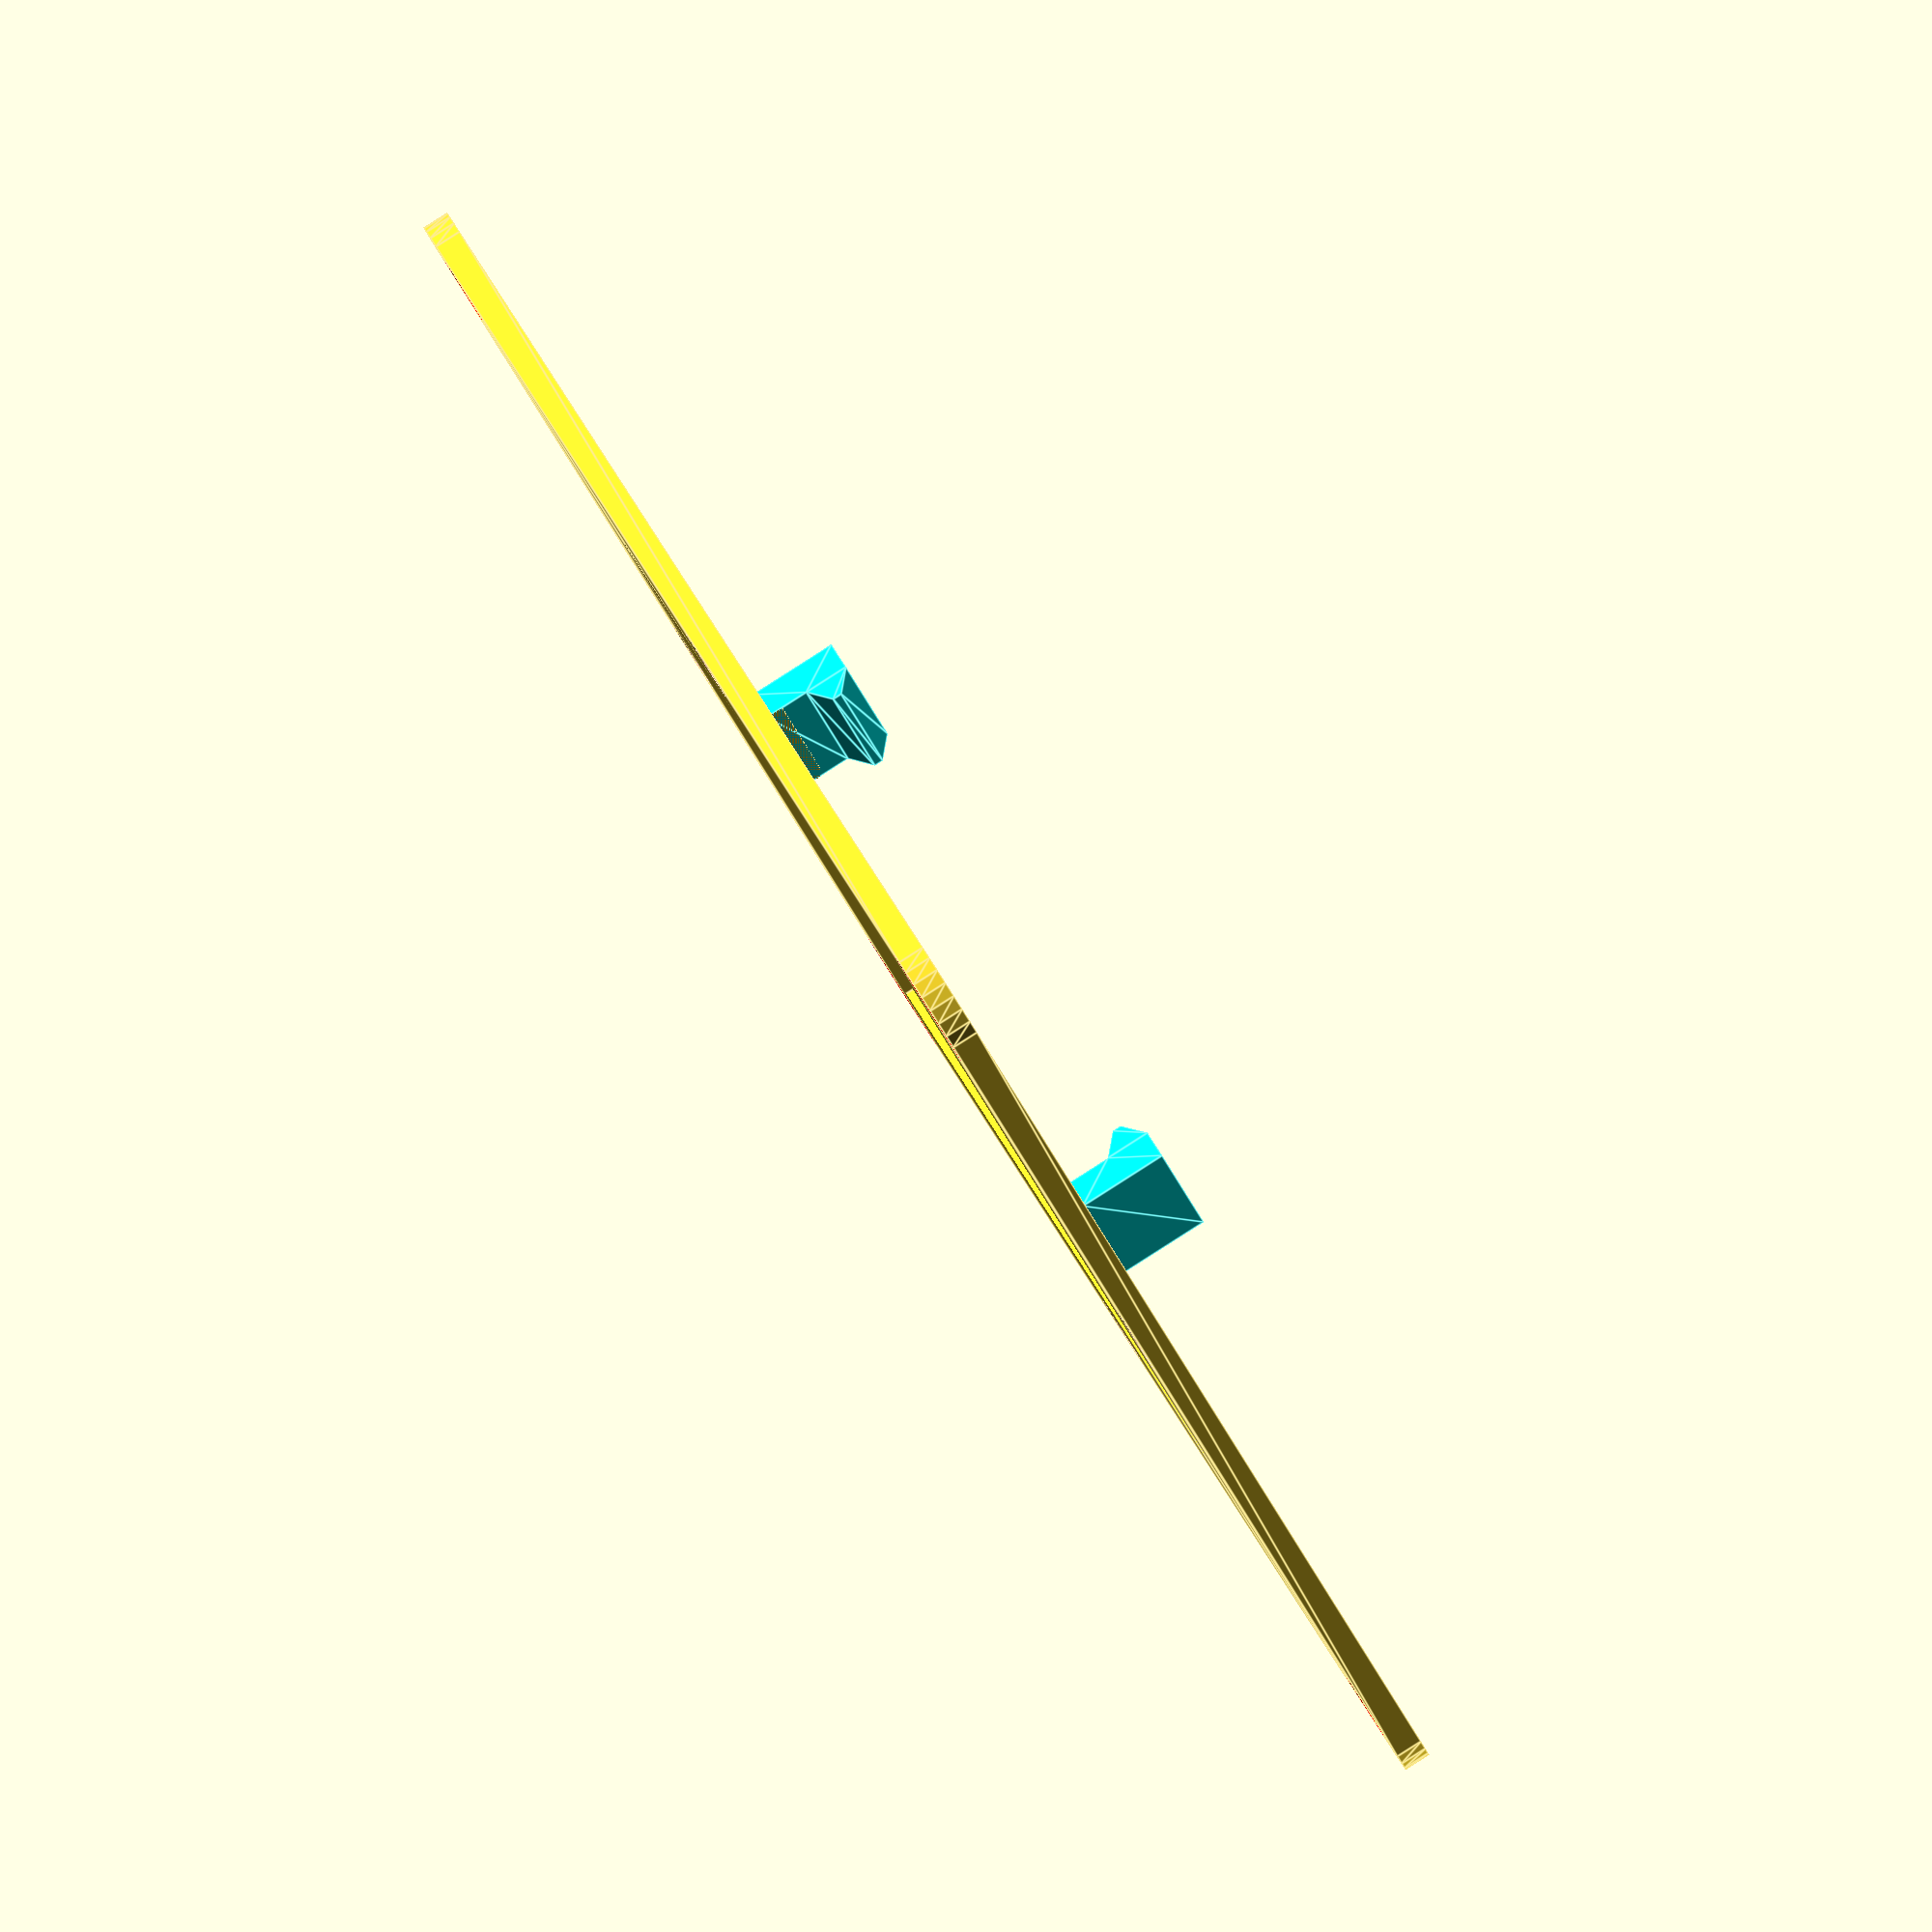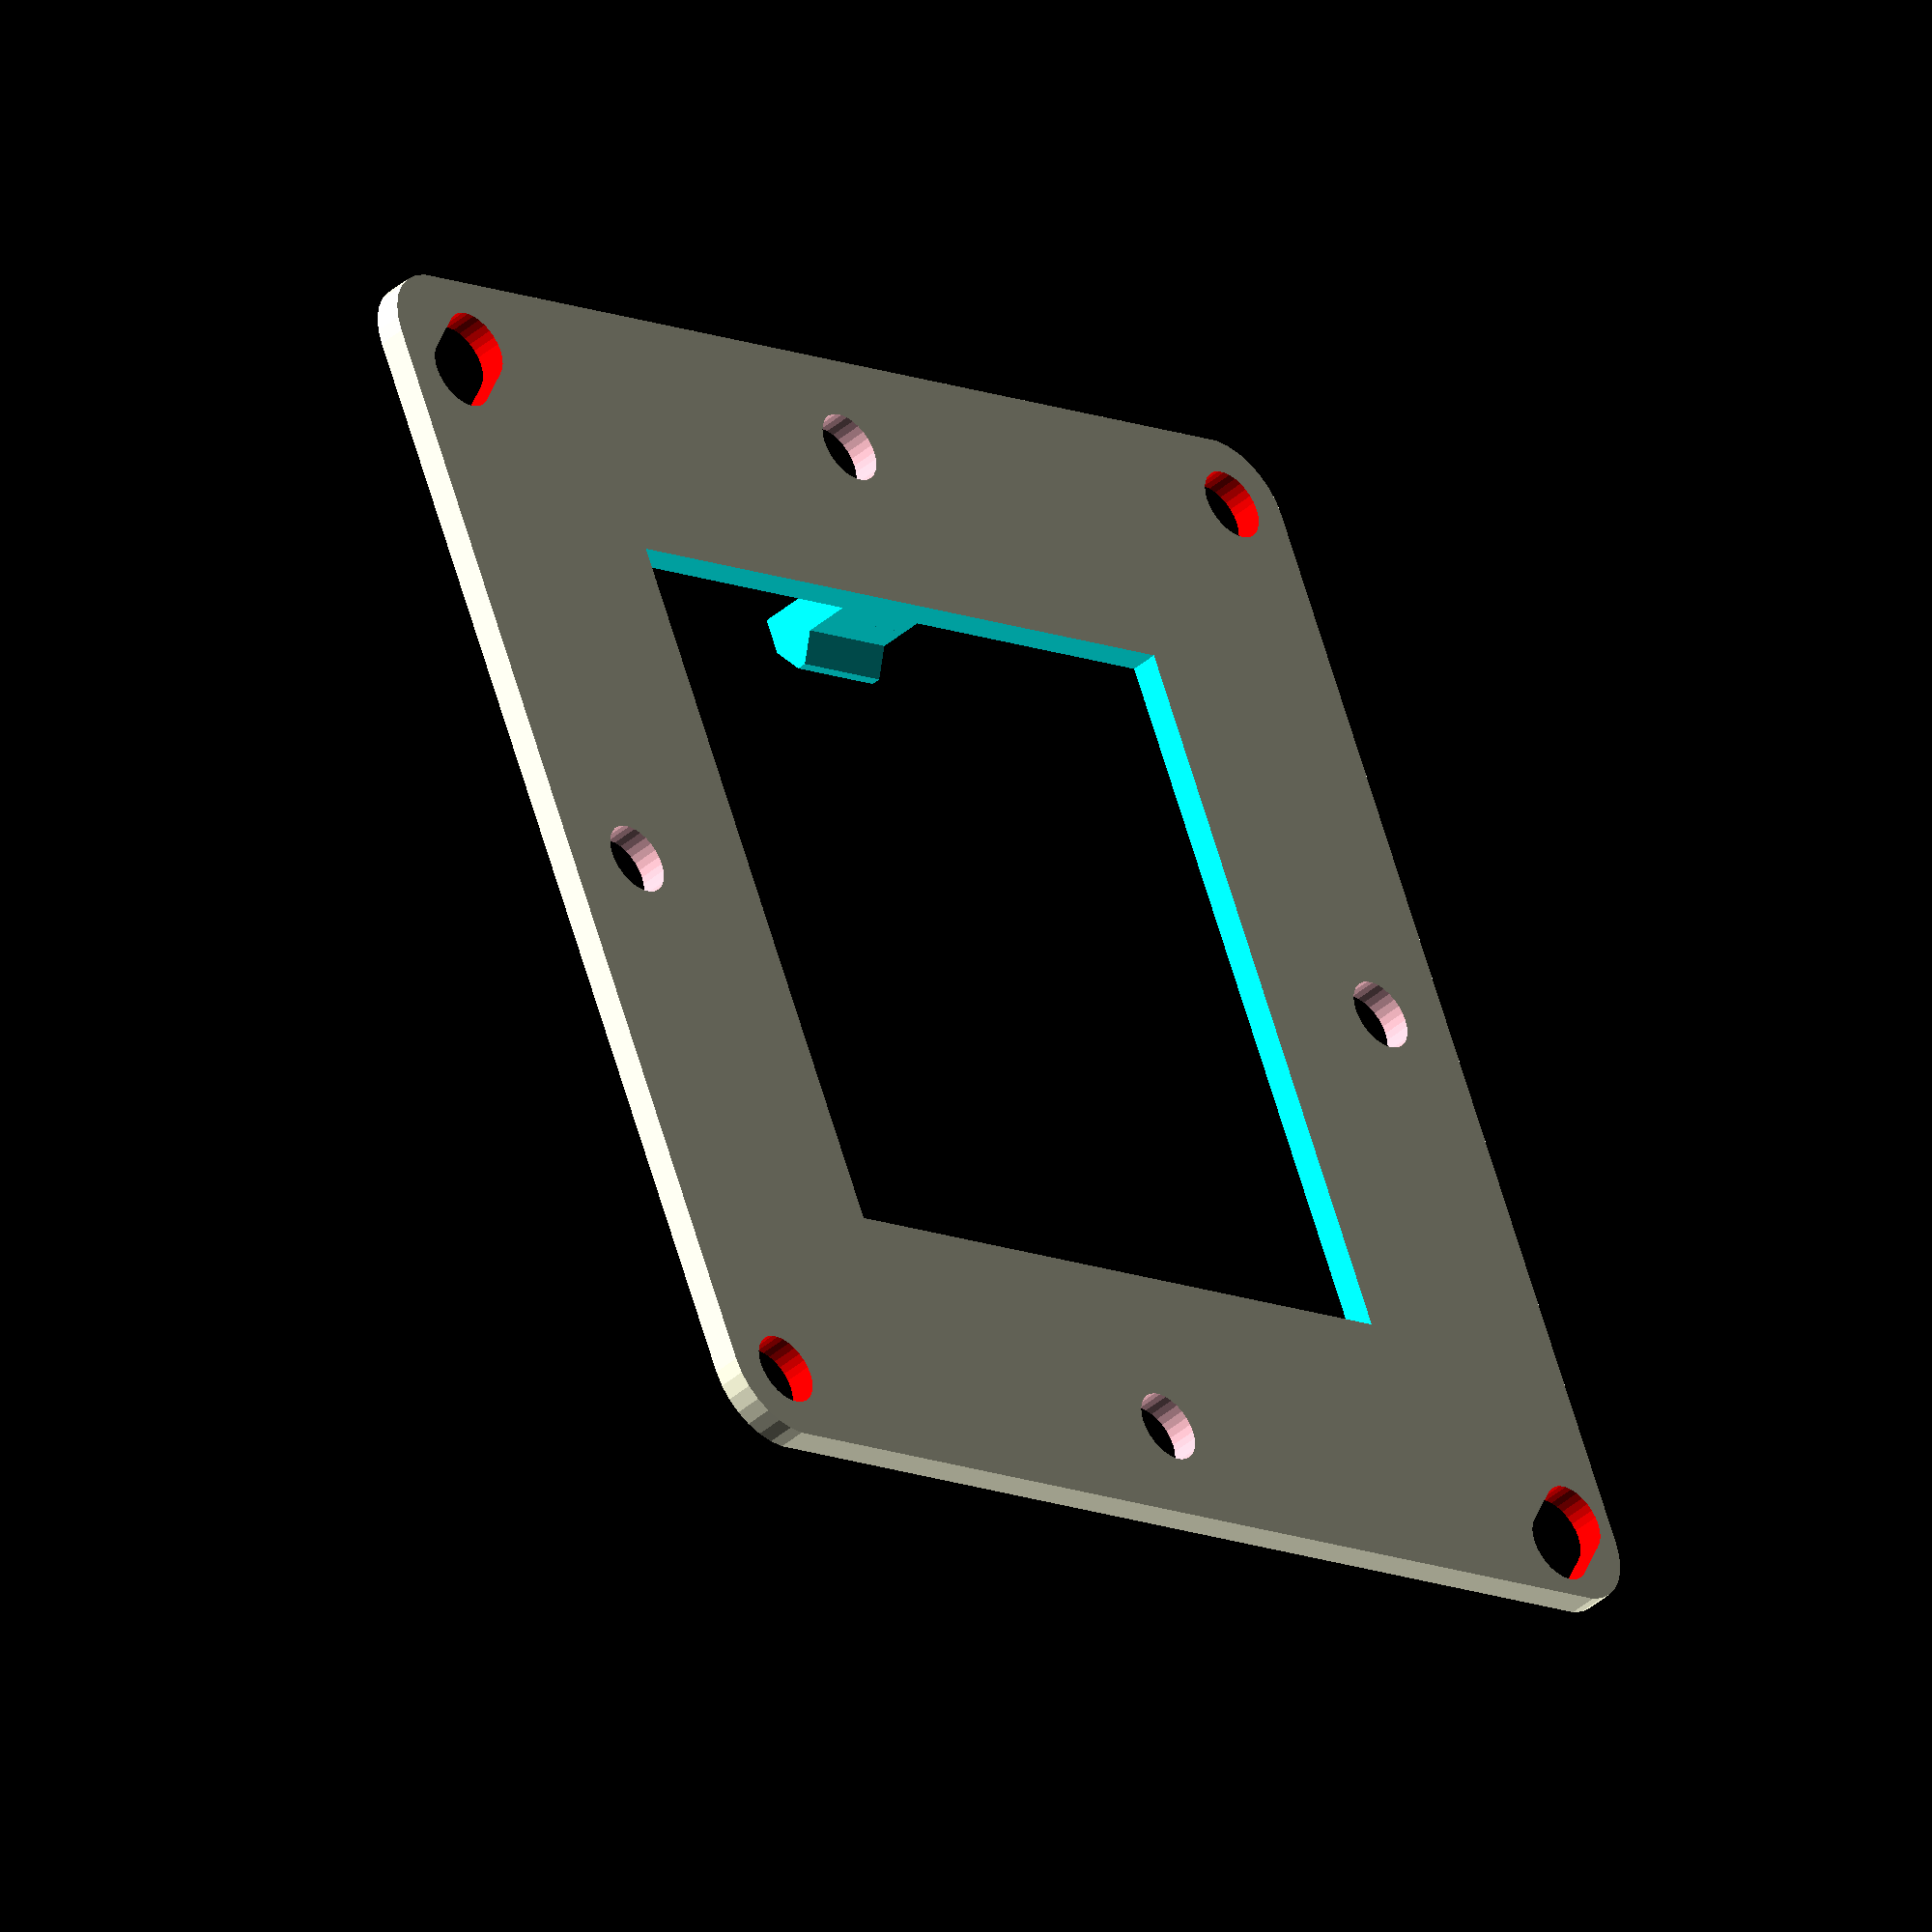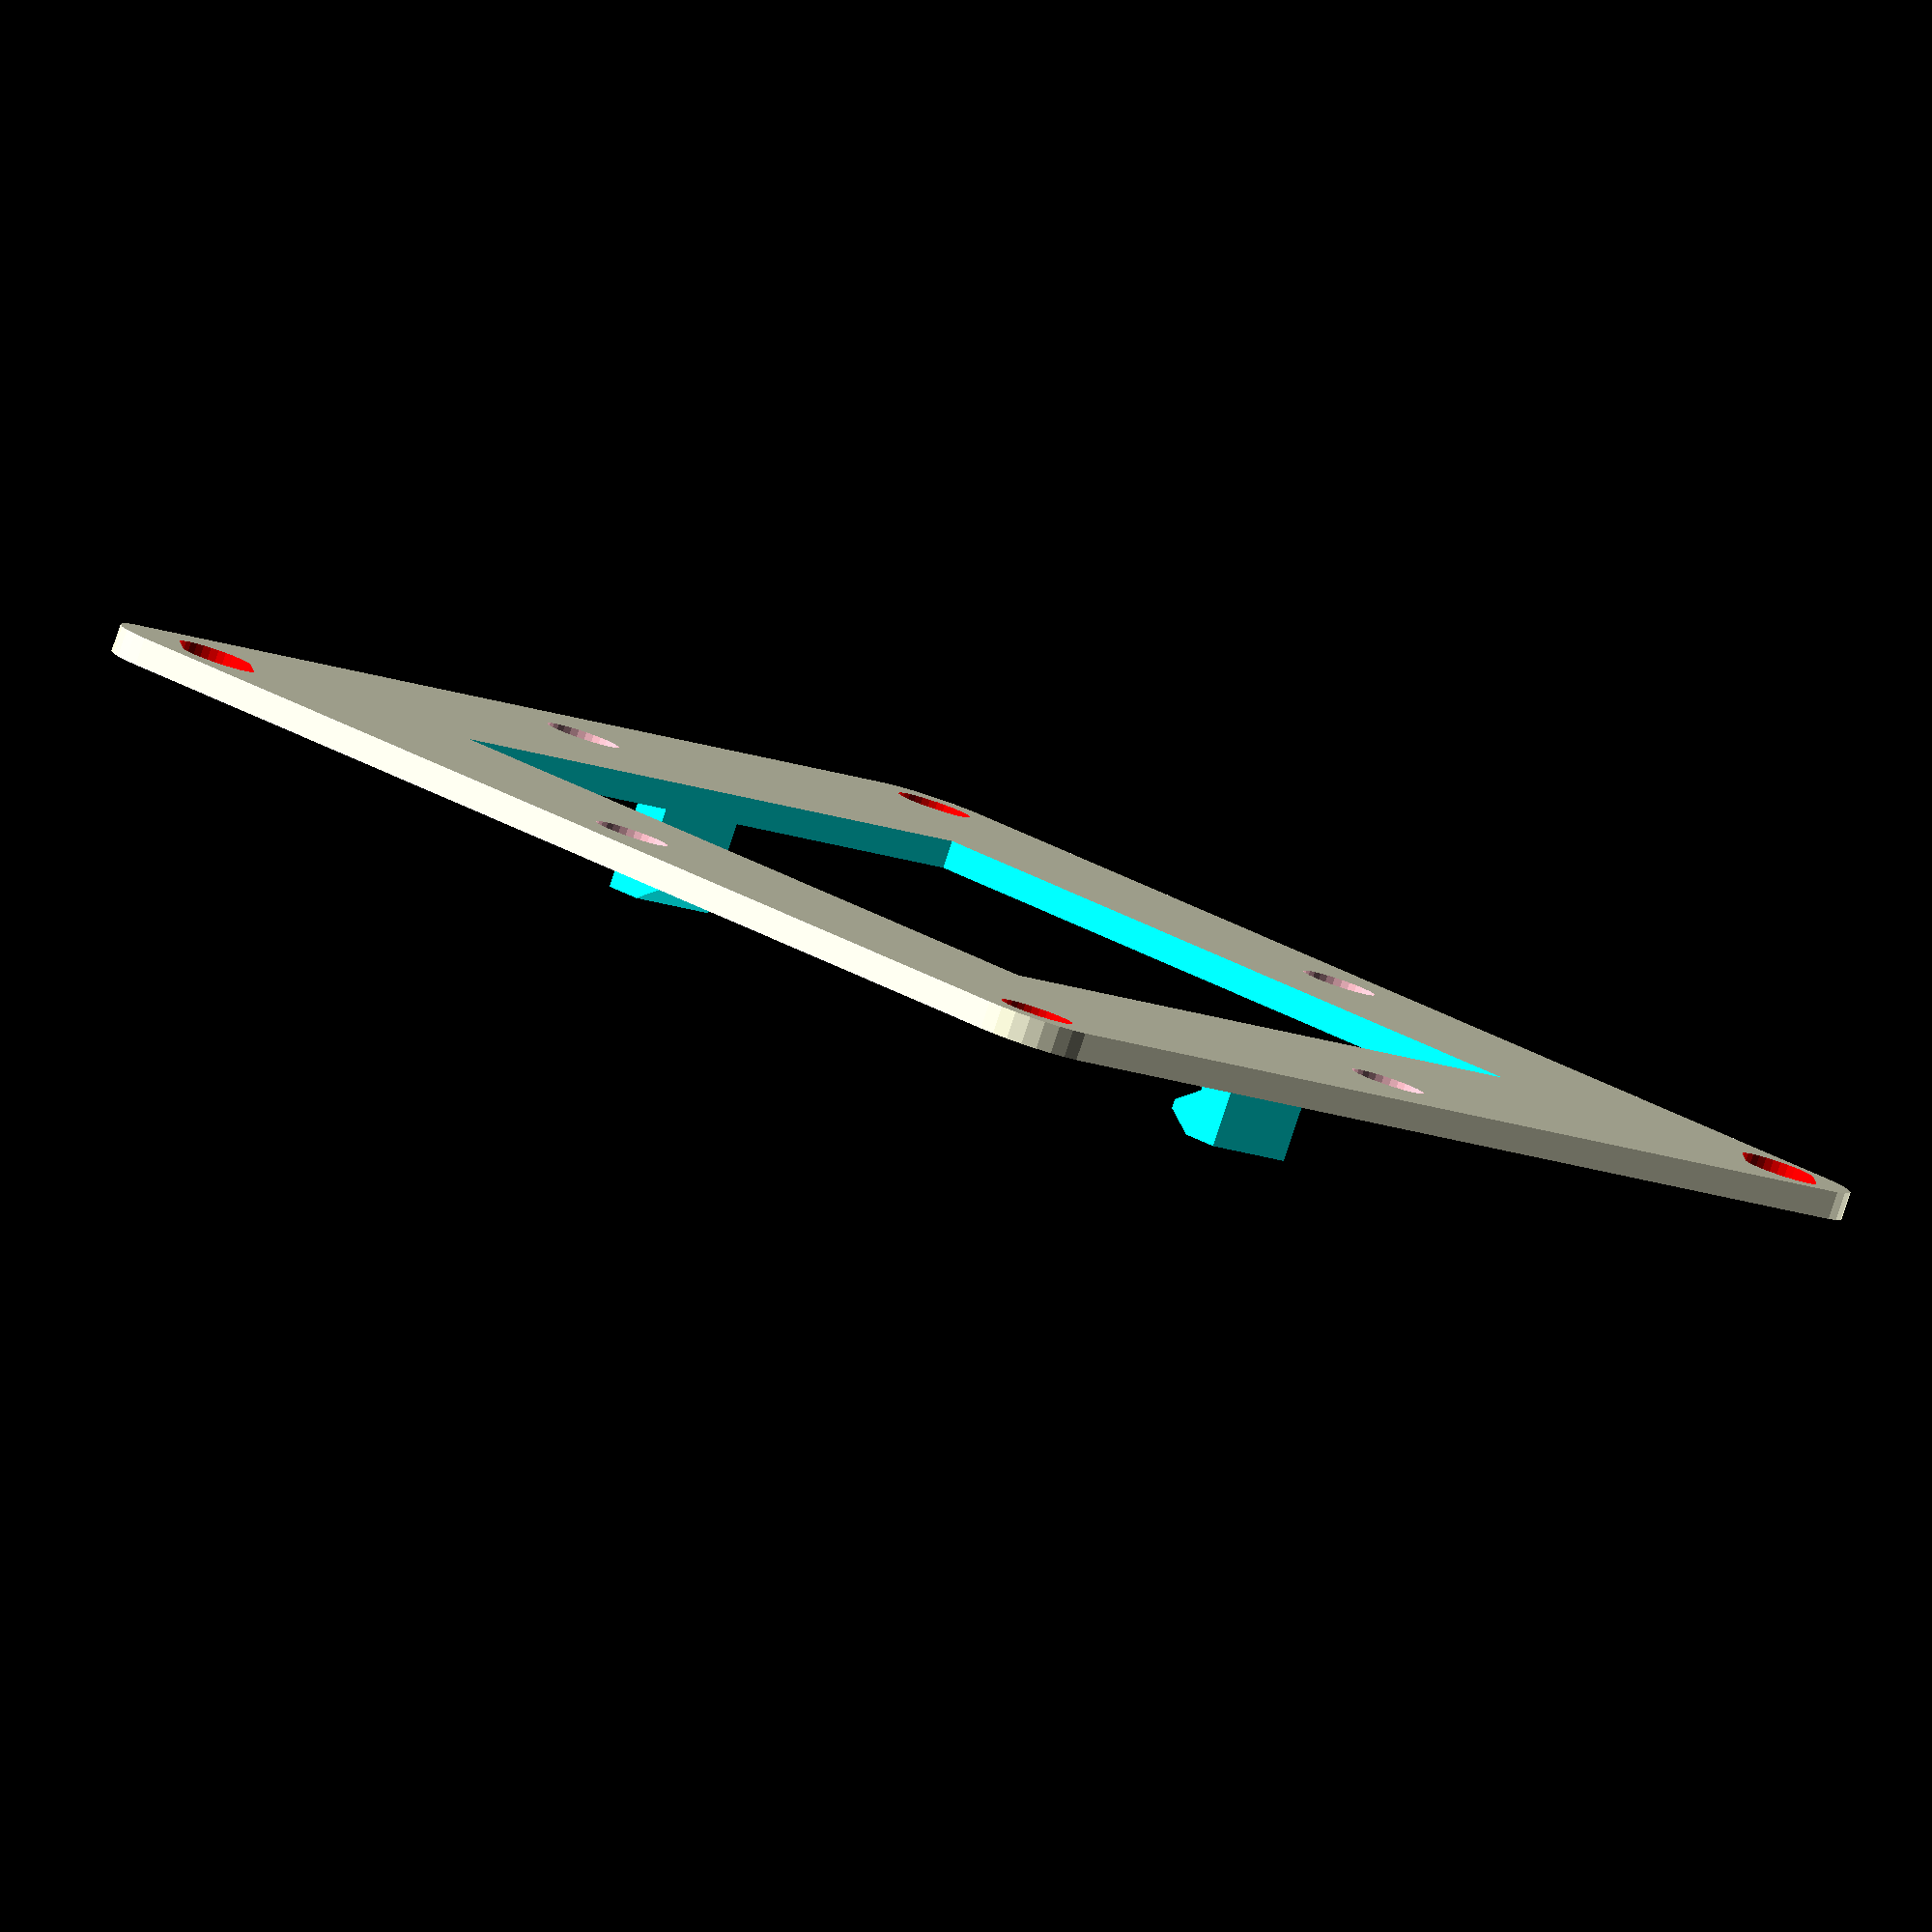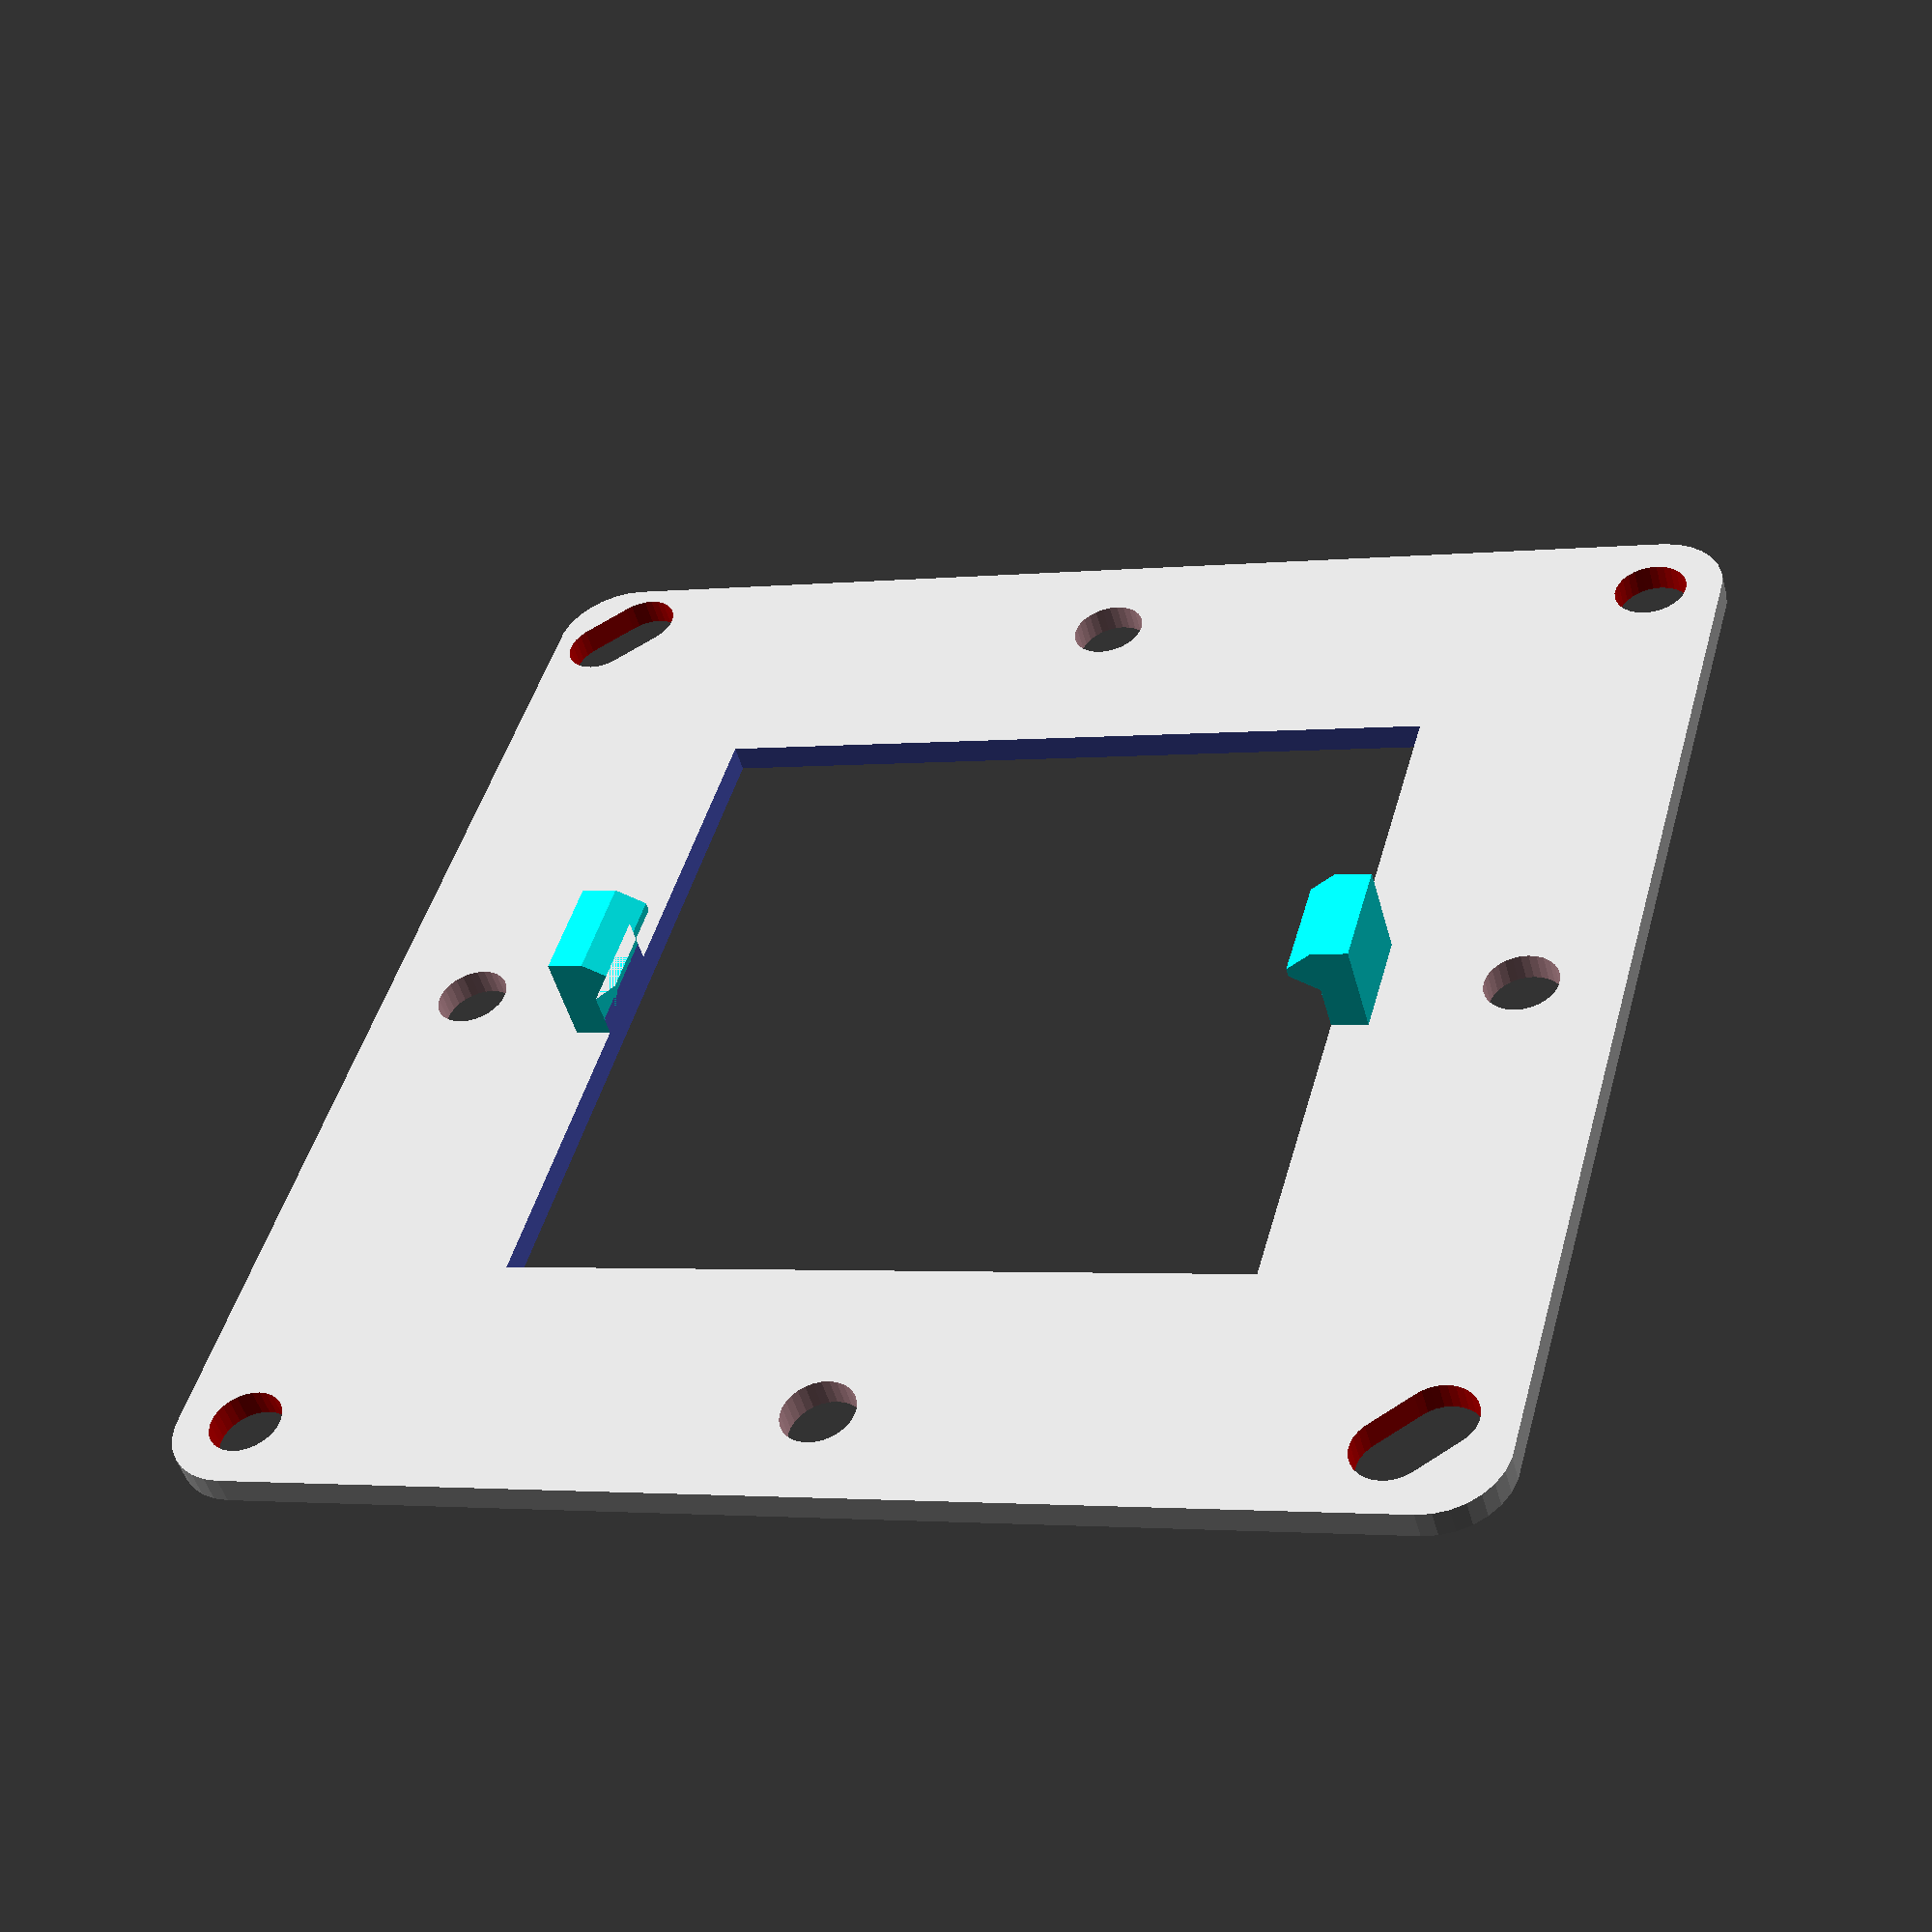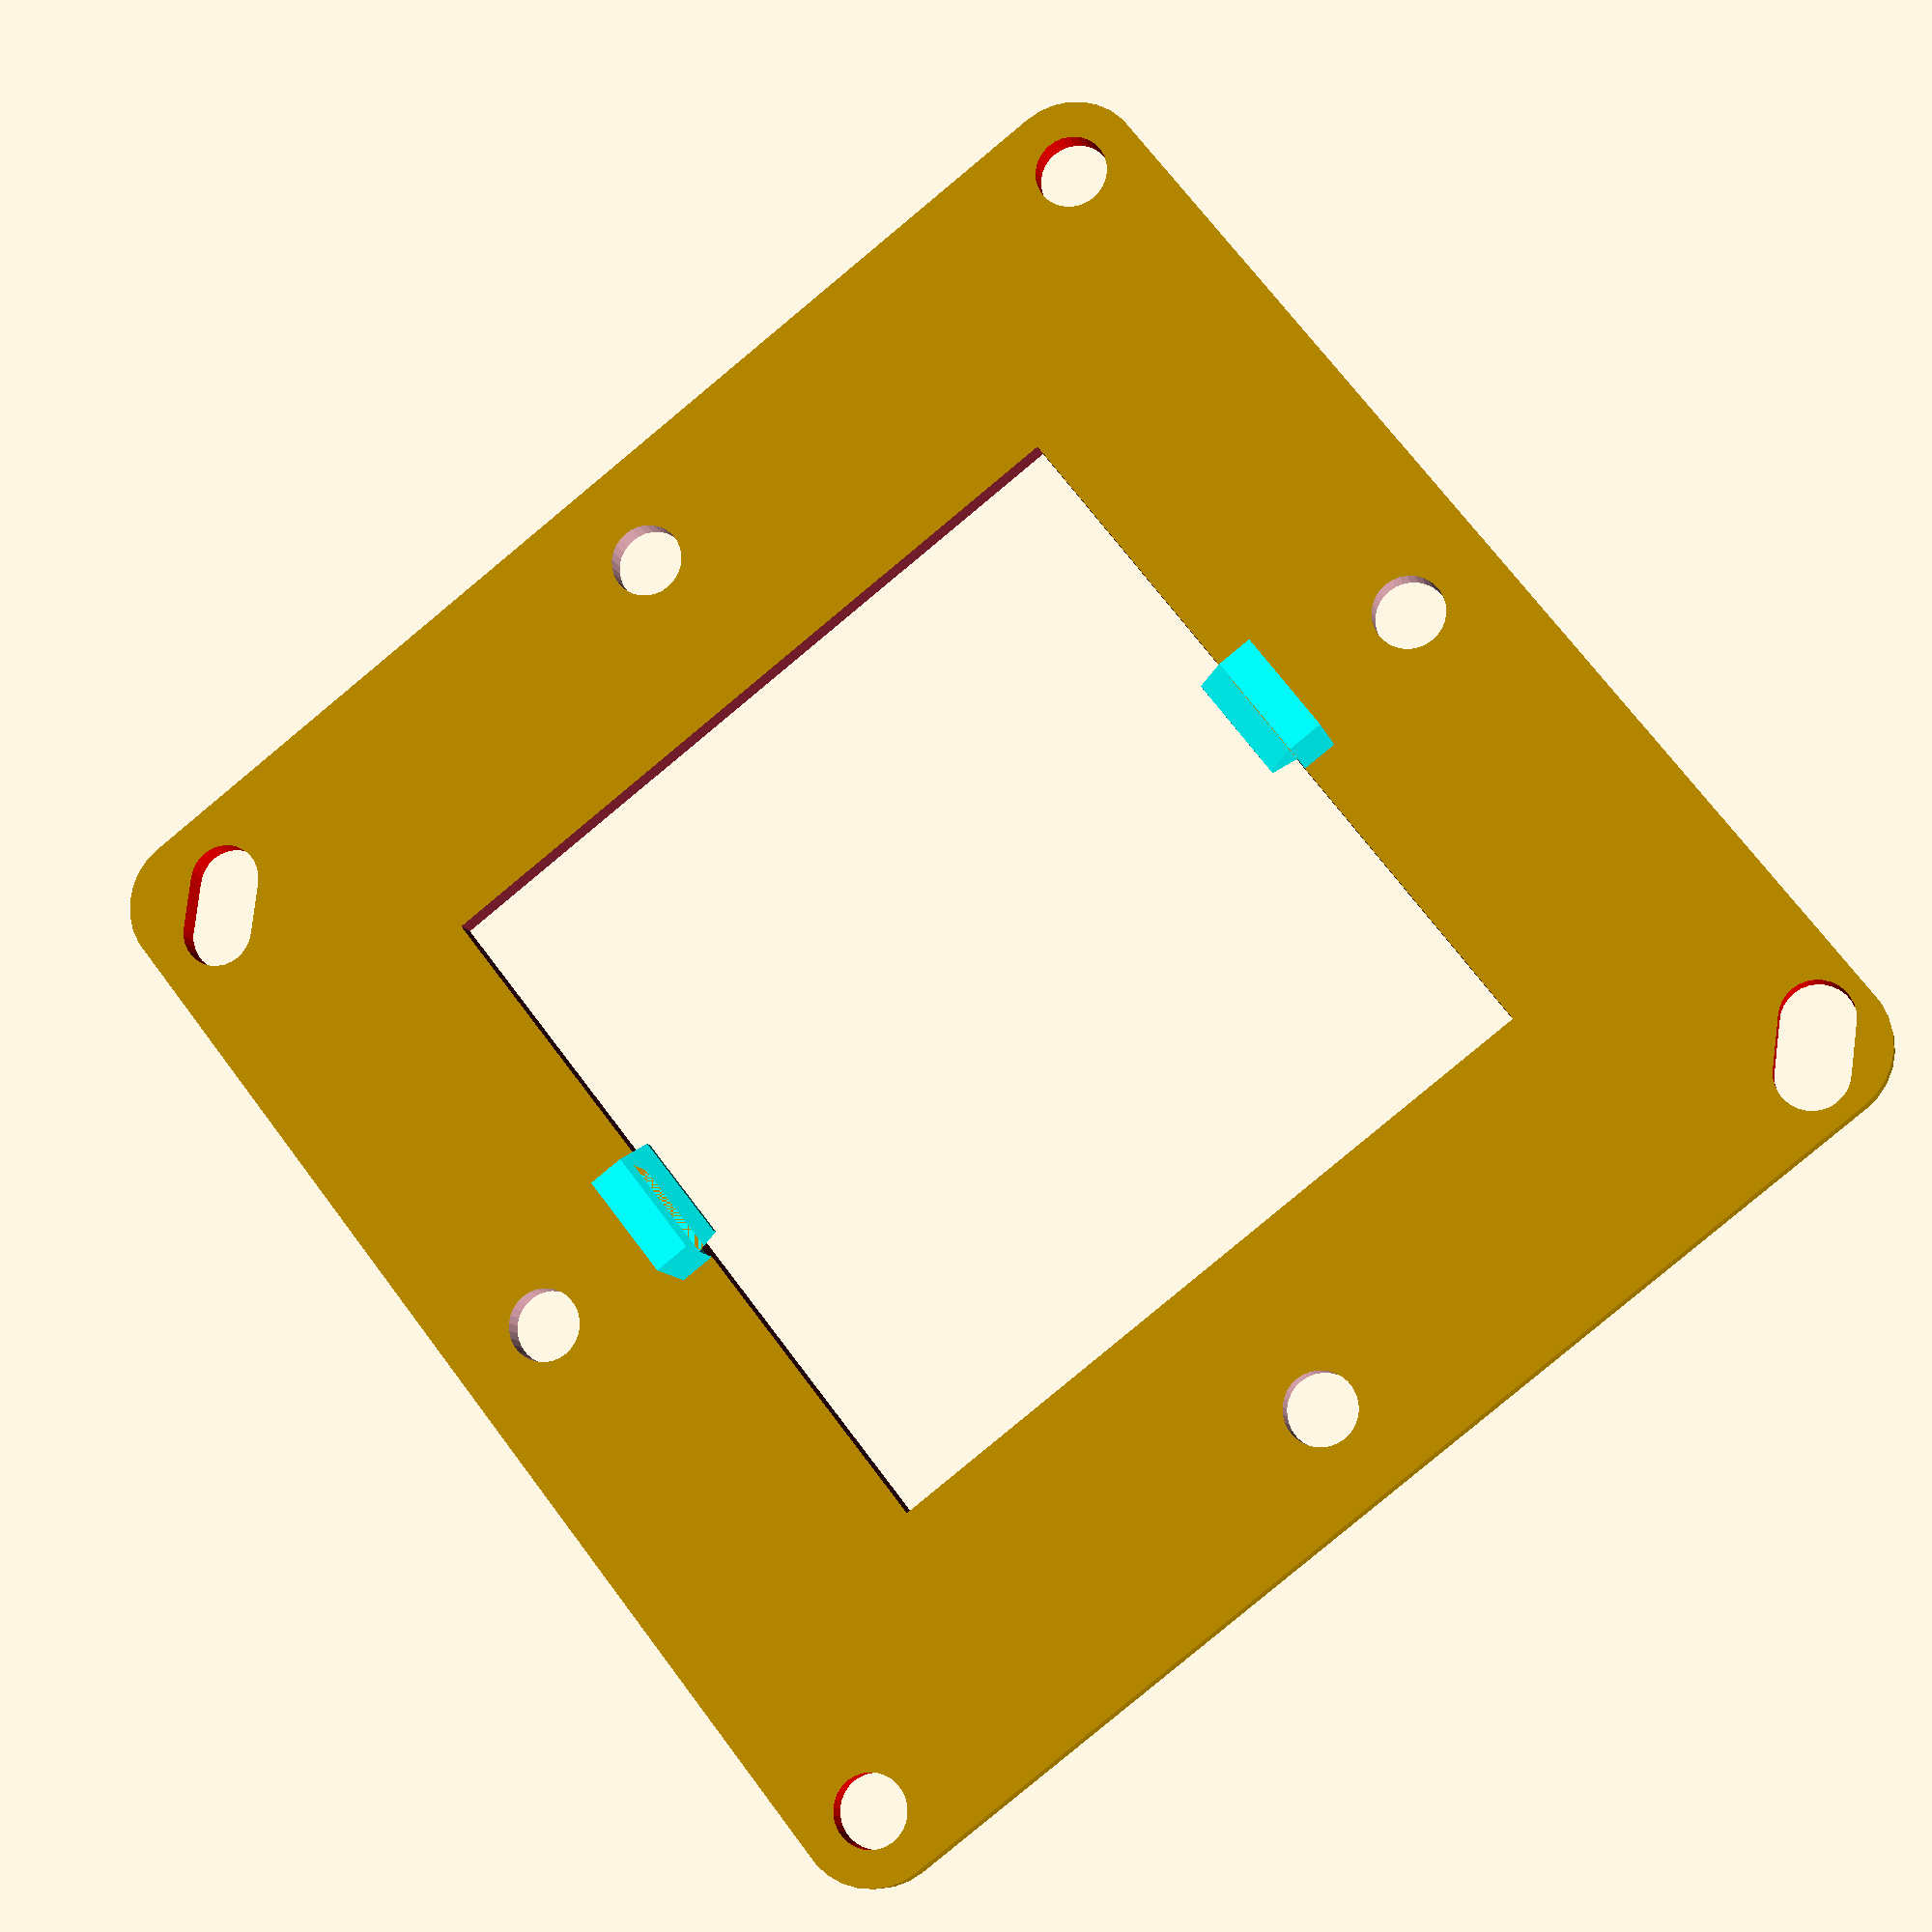
<openscad>
$fn = 30;
width = 71;          // Breite des Rahmen
height = 71;         // Höhe des Rahmen
corner_radius = 4;   // Radius der abgerundeten Ecken
thickness = 1.5;       // Dicke der Baseplate
hole_diameter = 4;   // Druchmesser der Montagelöcher
shelly_switch_width=41;
shelly_switch_height=41;
// Sicherstellen, dass der Radius nicht zu groß ist
assert(corner_radius <= width/2 && corner_radius <= height/2, 
    "Corner radius must not exceed half of width or height");

// Modul für das abgerundete Viereck
module rounded_rectangle(w, h, r, t) {
    linear_extrude(height = t)
    hull() {
        // Vier Kreise an den Ecken
        translate([r, r, 0])
            circle(r);
        translate([w-r, r, 0])
            circle(r);
        translate([w-r, h-r, 0])
            circle(r);
        translate([r, h-r, 0])
            circle(r);
    }
}

module slotted_hole(r, t) {
    linear_extrude(height = t)
    hull() {
        translate([-r/2, r/2, 0])
        circle(r);
        translate([r/2, -r/2, 0])
        circle(r);   
    }
}

// module clip() {
    
//     cube([6, 1, 6]);
    
//     points = [
//         [0, 0],
//         [3, 0],
//         [1.5, 2]
//     ];

//     translate([0, 1, 5])
//     rotate([0, 90, 0])
//     linear_extrude(height=6)
//     polygon(points);

// }

module clip2(h,w,t) {
    t=2;
    points = [
        [0, 0],
        [0, h],
        [t, h],
        [t + 1.5, h - 1],
        [t + 1.5, h - 1.5],
        [t, h - 2.5],
        [t, 0]
    ];

    linear_extrude(height=w)
    polygon(points);
}


module baseplate_base(w, h, t, cr, hd) {
    translate([-w / 2, -h / 2])
    difference() {
        rounded_rectangle(w, h, cr, t);
        color("red")
        translate([hd + 1, hd + 1, -1])
        slotted_hole(hd / 2, t + 2);

        color("red")
        translate([w - hd + 0, h - hd + 0, -1])
        slotted_hole(hd / 2, t + 2);

        color("red")
        translate([hd, h - hd, -1])
        cylinder(h = t + 2, r = hd / 2);

        color("red")
        translate([w - hd, hd + 0, -1])
        cylinder(h = t + 2, r = hd / 2);


    }
}

difference() {
    union() {
        baseplate_base(width, height, thickness, corner_radius, hole_diameter);

        color("cyan")
        translate([-3, -shelly_switch_width / 2 - 2, thickness])
        rotate([90,0,90])
        clip2(5,6,1);

        color("cyan")
        translate([3, shelly_switch_width / 2 + 2, thickness])
        rotate([90, 0, 270])
        clip2(5,6,1);
    }

    translate([- shelly_switch_width / 2, - shelly_switch_height / 2, -1])
    cube([shelly_switch_width , shelly_switch_height, thickness + 2]);

    color("pink")
    translate([-30, 0, -1])
    cylinder(h = thickness + 2, r = 2);

    color("pink")
    translate([30, 0, -1])
    cylinder(h = thickness + 2, r = 2);

    color("pink")
    translate([0, -30, -1])
    cylinder(h = thickness + 2, r = 2);

    color("pink")
    translate([0, 30, -1])
    cylinder(h = thickness + 2, r = 2); 
}
</openscad>
<views>
elev=90.8 azim=313.4 roll=302.5 proj=o view=edges
elev=222.1 azim=23.2 roll=44.3 proj=o view=wireframe
elev=264.1 azim=48.7 roll=18.6 proj=o view=solid
elev=48.8 azim=285.5 roll=15.2 proj=p view=solid
elev=9.8 azim=52.1 roll=12.7 proj=p view=solid
</views>
